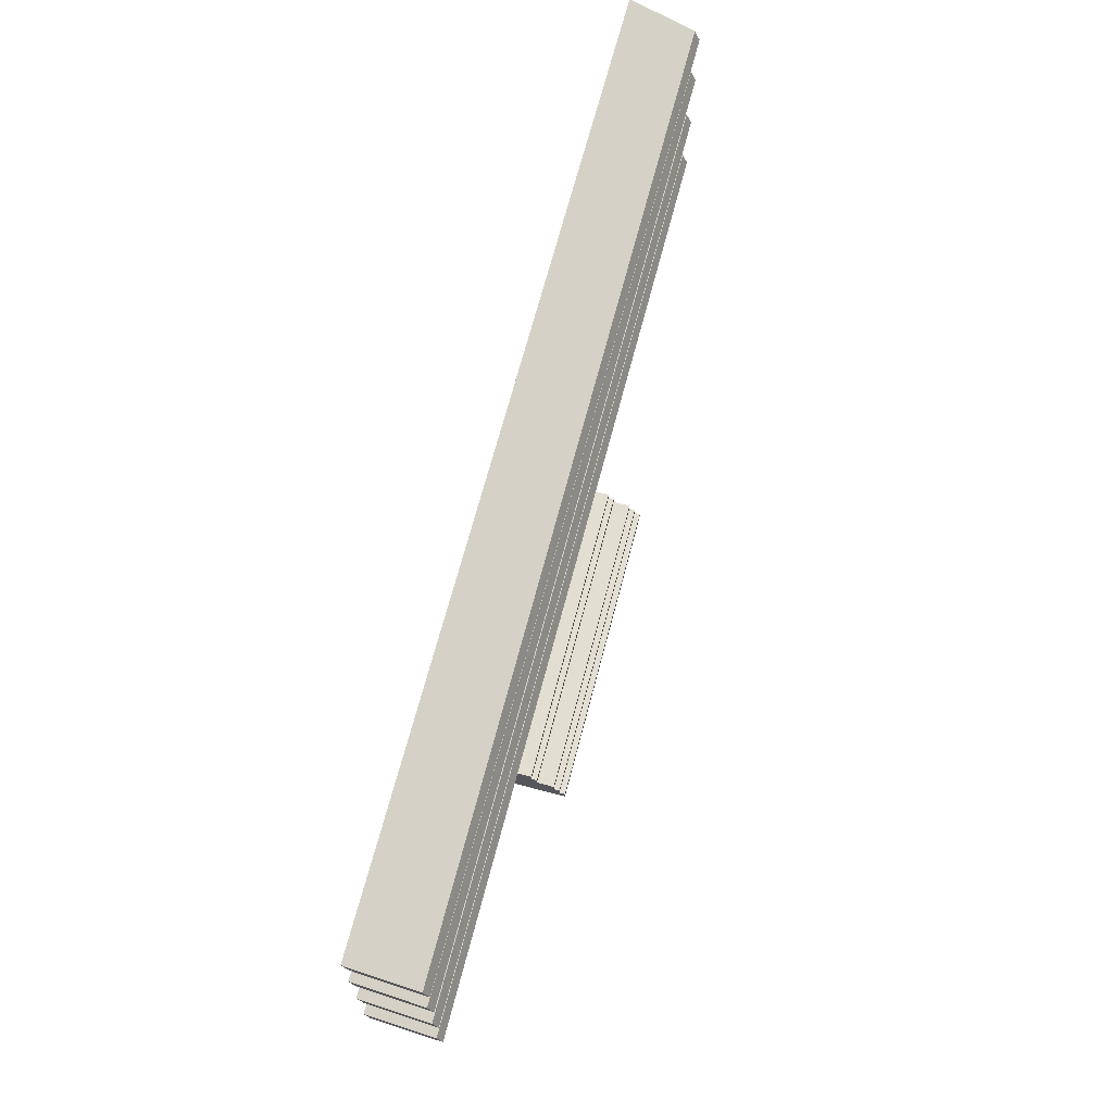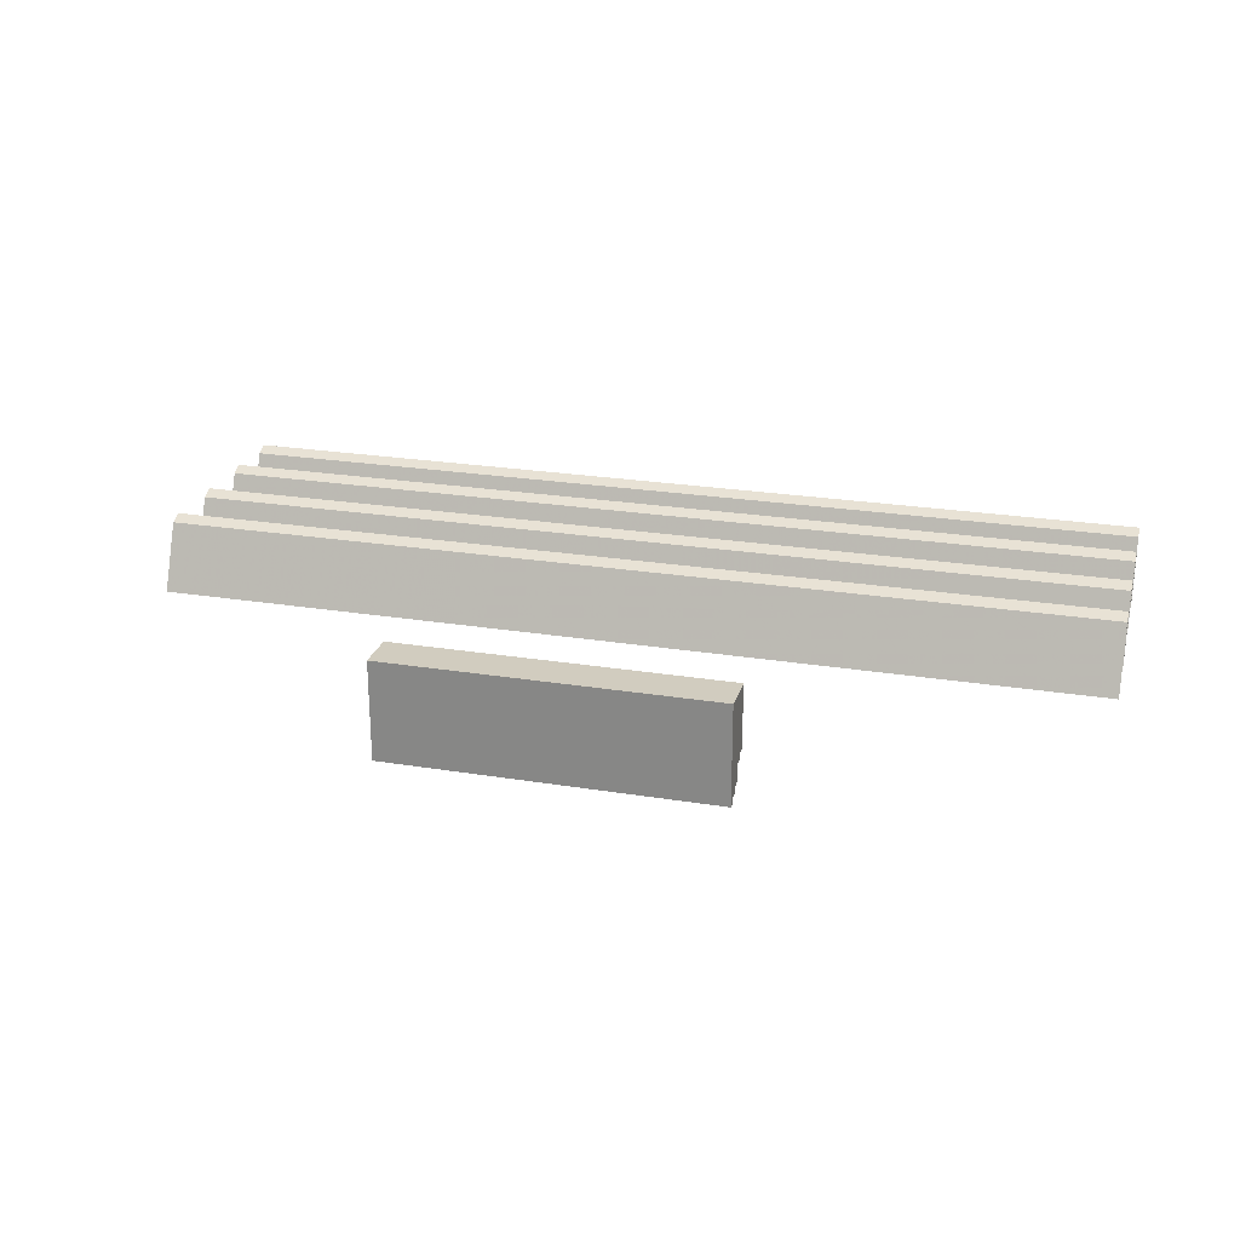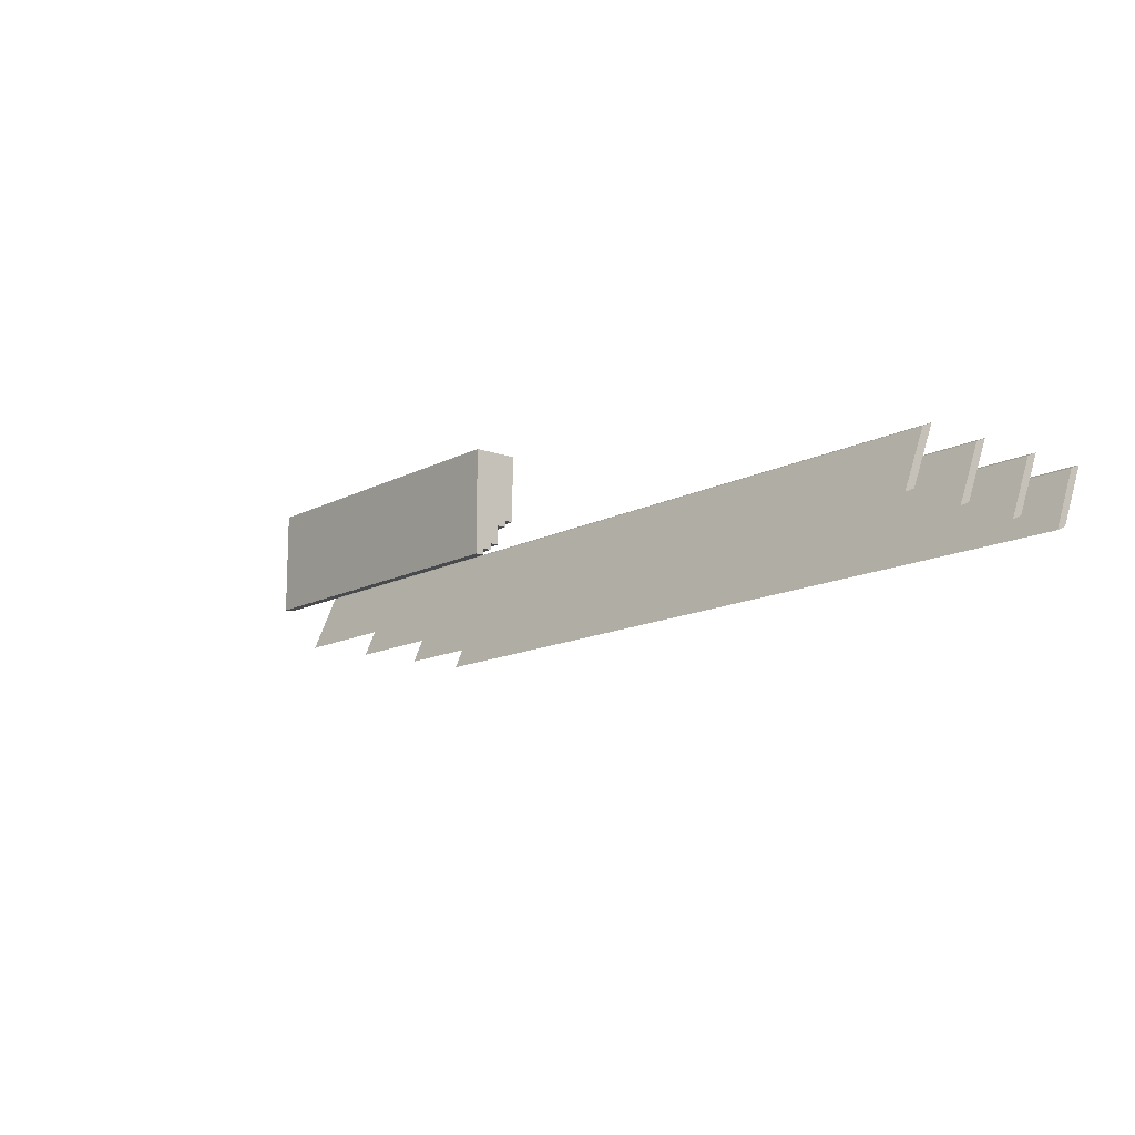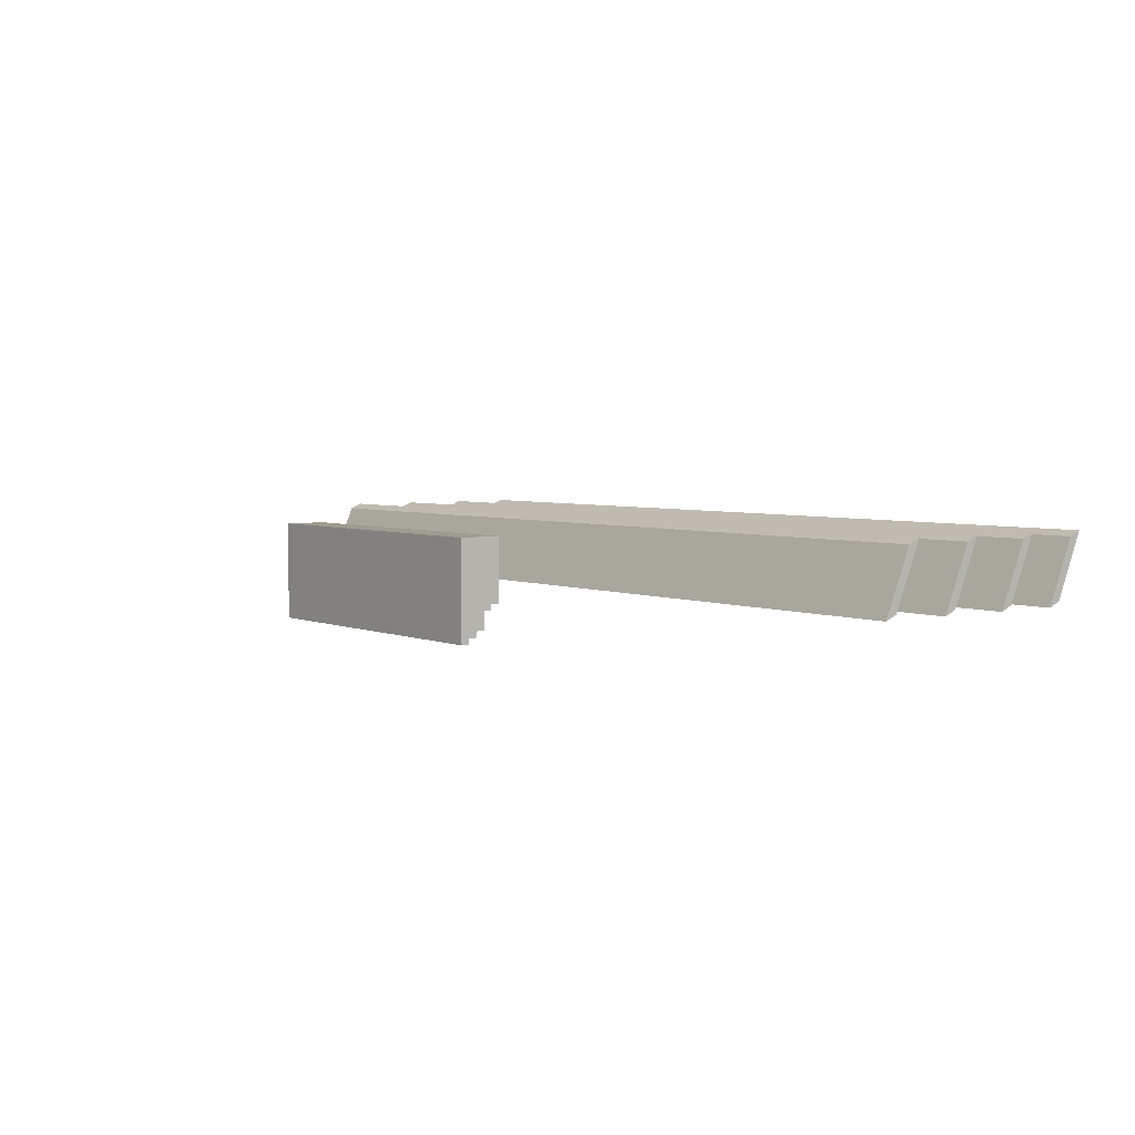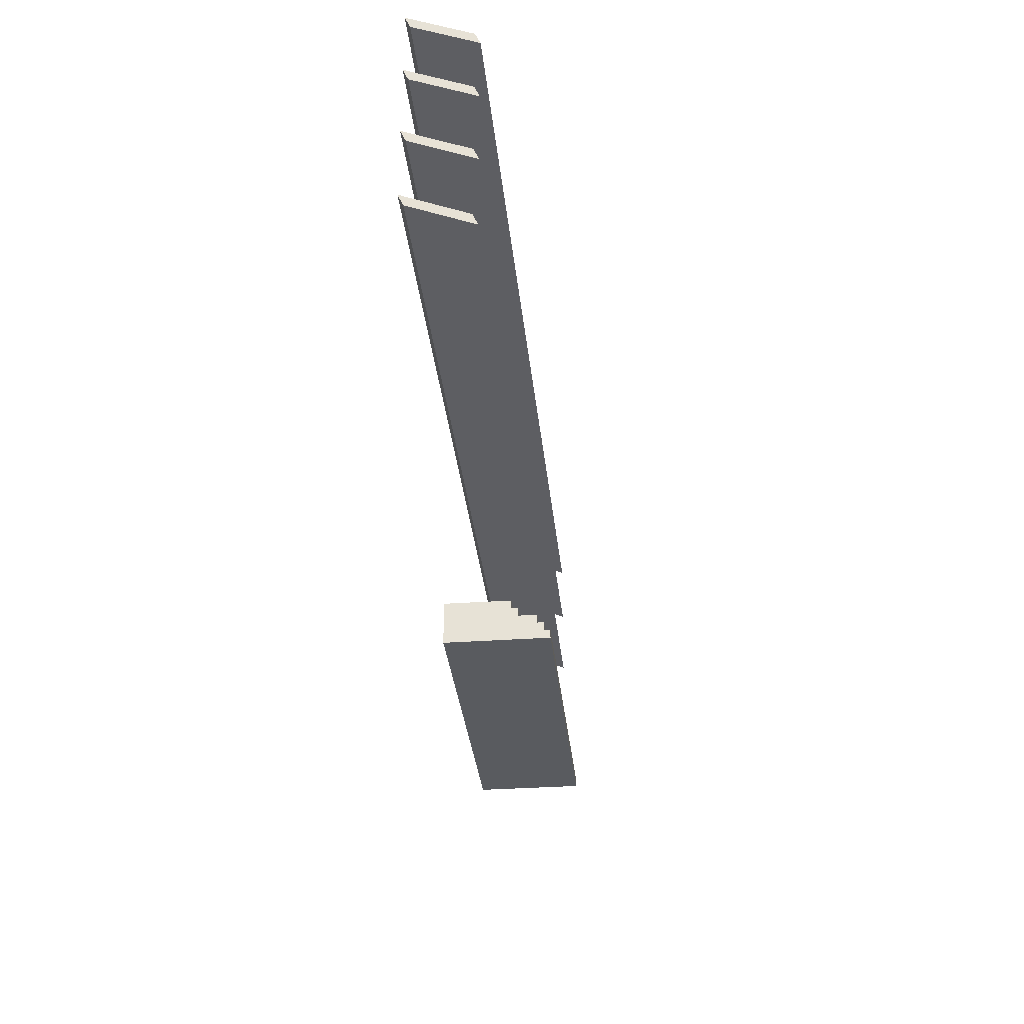
<metadata>
{"format":"obj","ext":"obj","renderer":"f3d","projection":"perspective","resolution":1024,"background":"white","views":[{"elev":67.8,"azim":-75.4,"up":"+Z"},{"elev":24.2,"azim":-164.9,"up":"+Y"},{"elev":-13.0,"azim":-129.5,"up":"+Y"},{"elev":4.1,"azim":-126.6,"up":"+Y"},{"elev":-32.3,"azim":-84.3,"up":"+Z"}]}
</metadata>
<code>
o obj_0
v -41 		23 		58.81
v -41 		15.09 		55.49
v 74 		15.09 		55.49
v 74 		23 		58.81
v 74 		15.09 		47.49
v -41 		15.09 		47.49
v -41 		14.44 		46
v 74 		14.44 		46
v 74 		14.44 		54
v -41 		14.44 		54
v 74 		22.35 		57.32
v -41 		22.35 		57.32
v 36.38 		11.89 		2
v -3.375 		11.89 		2
v -3.375 		11.17 		2
v 36.38 		11.17 		1
v 36.38 		11.17 		2
v 36.38 		10.44 		1
v 36.38 		10.44 		9.895e-15
v -3.375 		11.17 		1
v 36.38 		22.44 		9.895e-15
v -3.375 		10.44 		1
v 36.38 		14.07 		3
v 36.38 		11.89 		3
v -3.375 		10.44 		9.895e-15
v -3.375 		14.07 		3
v -3.375 		14.07 		4
v -3.375 		14.8 		4
v -3.375 		22.44 		5
v -3.375 		14.8 		5
v -3.375 		22.44 		9.895e-15
v -3.375 		11.89 		3
v 36.38 		22.44 		5
v 36.38 		14.8 		5
v 36.38 		14.8 		4
v 36.38 		14.07 		4
v -41 		14.44 		28
v 74 		22.35 		49.32
v -41 		15.09 		29.49
v -41 		22.35 		49.32
v -41 		23 		50.81
v 74 		23 		50.81
v -41 		22.35 		40.32
v -41 		23 		41.81
v 74 		15.09 		38.49
v -41 		15.09 		38.49
v -41 		14.44 		37
v 74 		14.44 		37
v 74 		23 		32.81
v 74 		22.35 		31.32
v 74 		15.09 		29.49
v 74 		14.44 		28
v 74 		23 		41.81
v 74 		22.35 		40.32
v -41 		22.35 		31.32
v -41 		23 		32.81
g group_15277357
f 1 2 3
f 1 3 4
f 5 6 7
f 5 7 8
f 11 9 10
f 11 10 12
f 13 14 15
f 13 15 17
f 18 19 16
f 15 20 16
f 15 16 17
f 16 20 22
f 16 22 18
f 21 35 23
f 24 13 23
f 16 21 13
f 23 13 21
f 22 25 19
f 22 19 18
f 26 27 28
f 28 30 29
f 20 15 14
f 25 22 20
f 26 28 31
f 25 20 31
f 26 31 14
f 32 26 14
f 20 14 31
f 29 31 28
f 33 29 30
f 33 30 34
f 35 28 27
f 35 27 36
f 27 26 23
f 27 23 36
f 30 28 35
f 30 35 34
f 33 21 29
f 23 26 32
f 23 32 24
f 21 19 31
f 25 31 19
f 38 40 41
f 38 41 42
f 41 6 5
f 41 5 42
f 45 46 47
f 45 47 48
f 44 43 46
f 47 46 43
f 46 45 44
f 53 44 45
f 41 40 6
f 7 6 40
f 43 54 47
f 1 12 2
f 10 2 12
f 8 7 38
f 40 38 7
f 11 12 1
f 11 1 4
f 3 2 10
f 3 10 9
f 34 35 33
f 21 33 35
f 36 23 35
f 19 21 16
f 17 16 13
f 52 50 51
f 49 51 50
f 53 45 54
f 48 54 45
f 42 5 38
f 8 38 5
f 9 11 3
f 4 3 11
f 55 37 39
f 55 39 56
f 32 14 13
f 32 13 24
f 29 21 31
f 55 56 49
f 50 55 49
f 39 51 49
f 56 39 49
f 50 52 55
f 54 43 44
f 54 44 53
f 51 39 37
f 51 37 52
f 37 55 52
f 48 47 54

</code>
